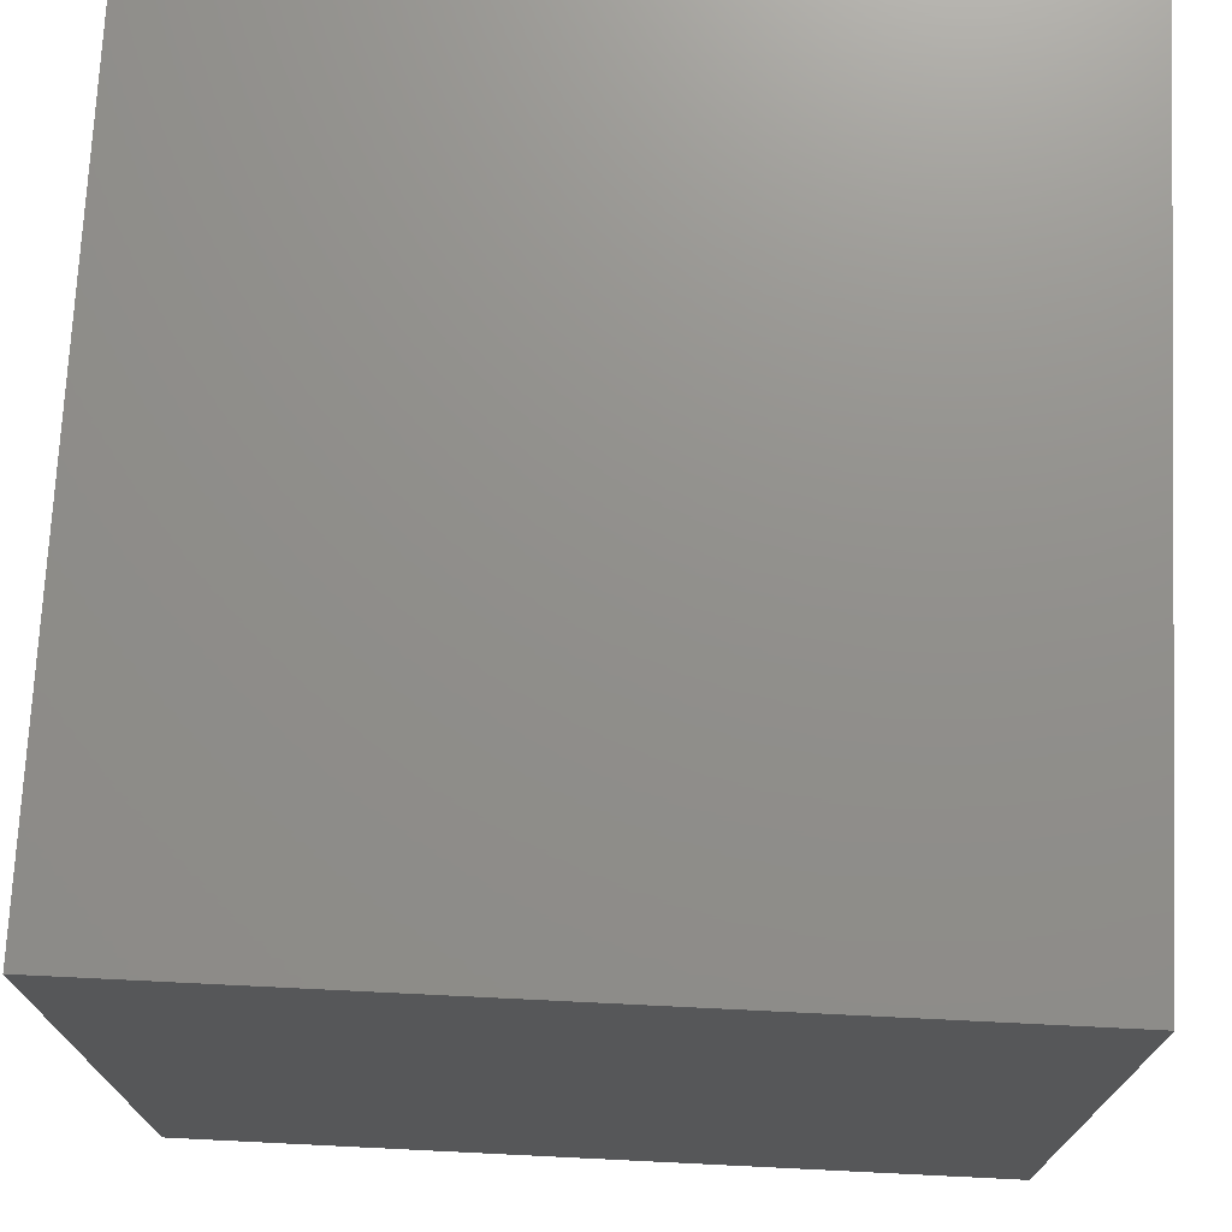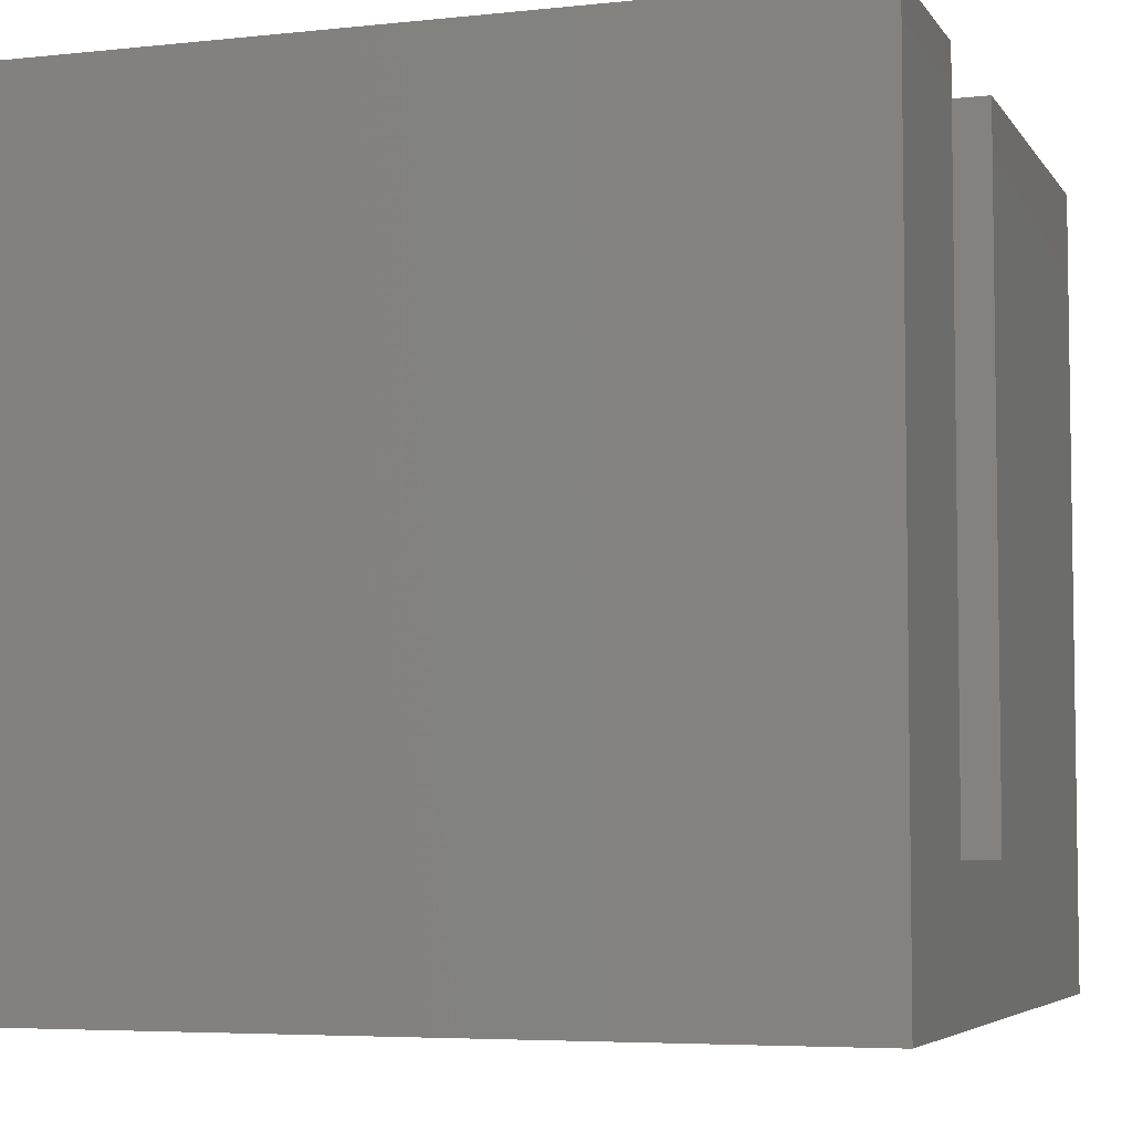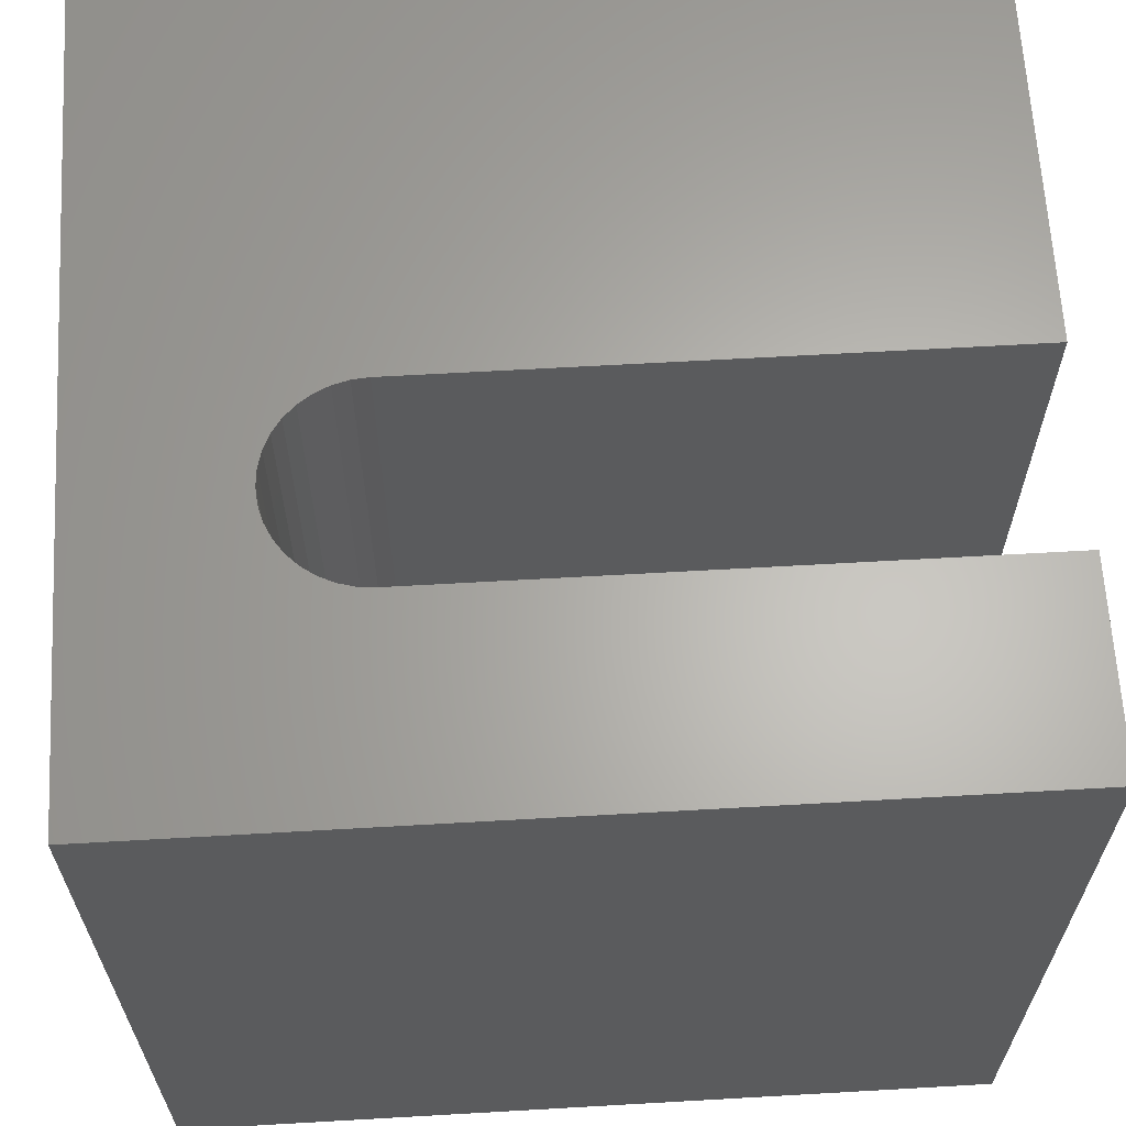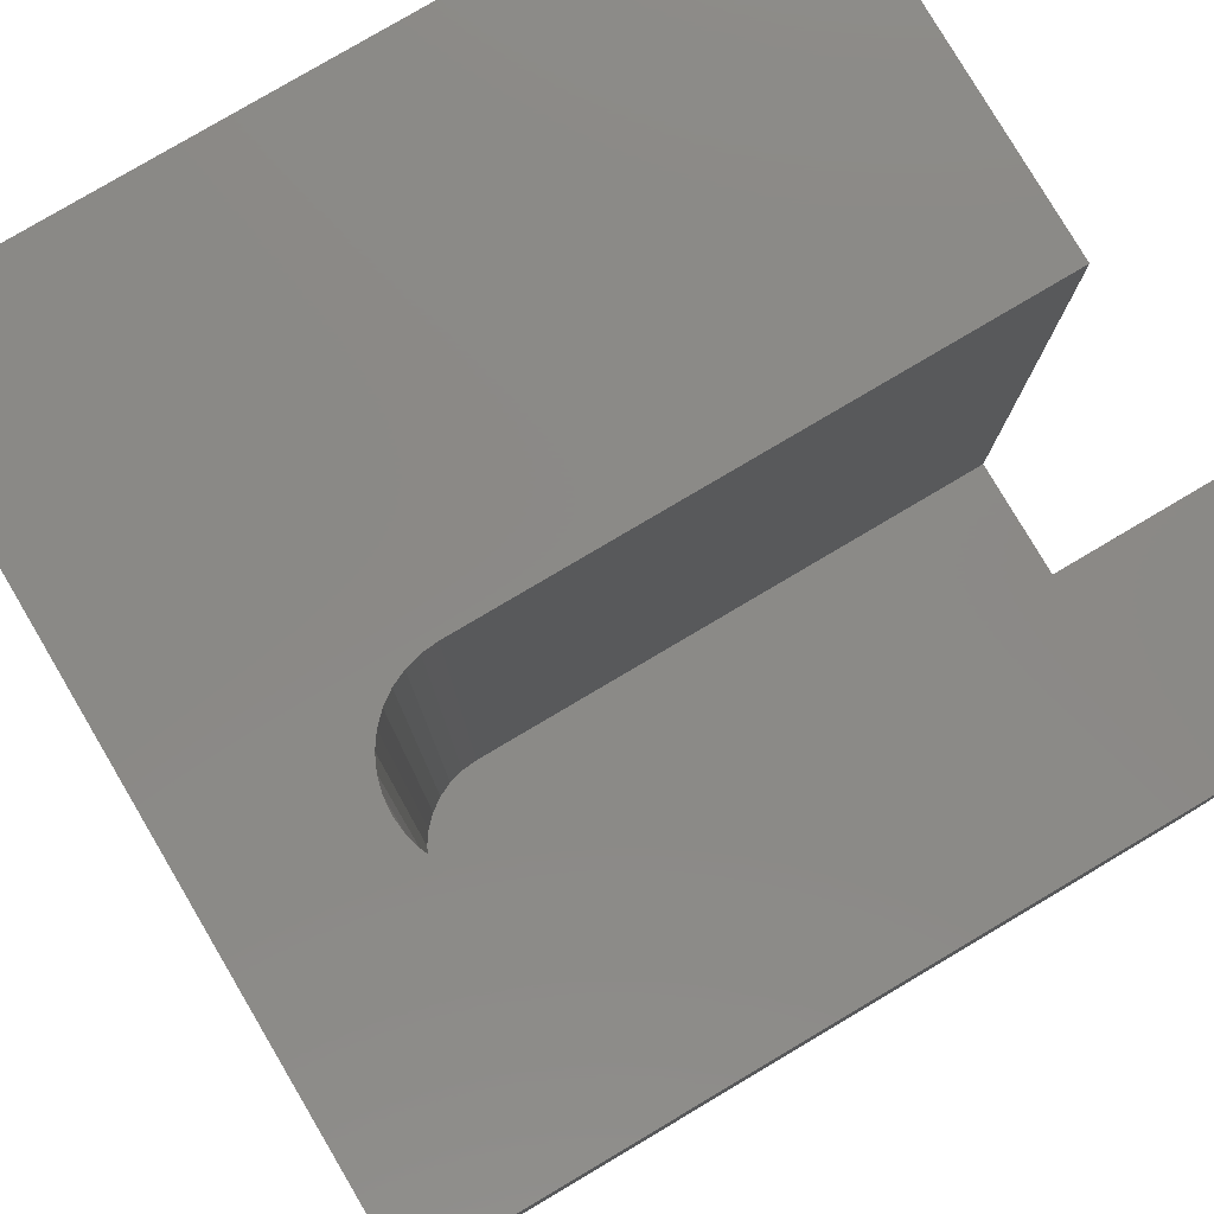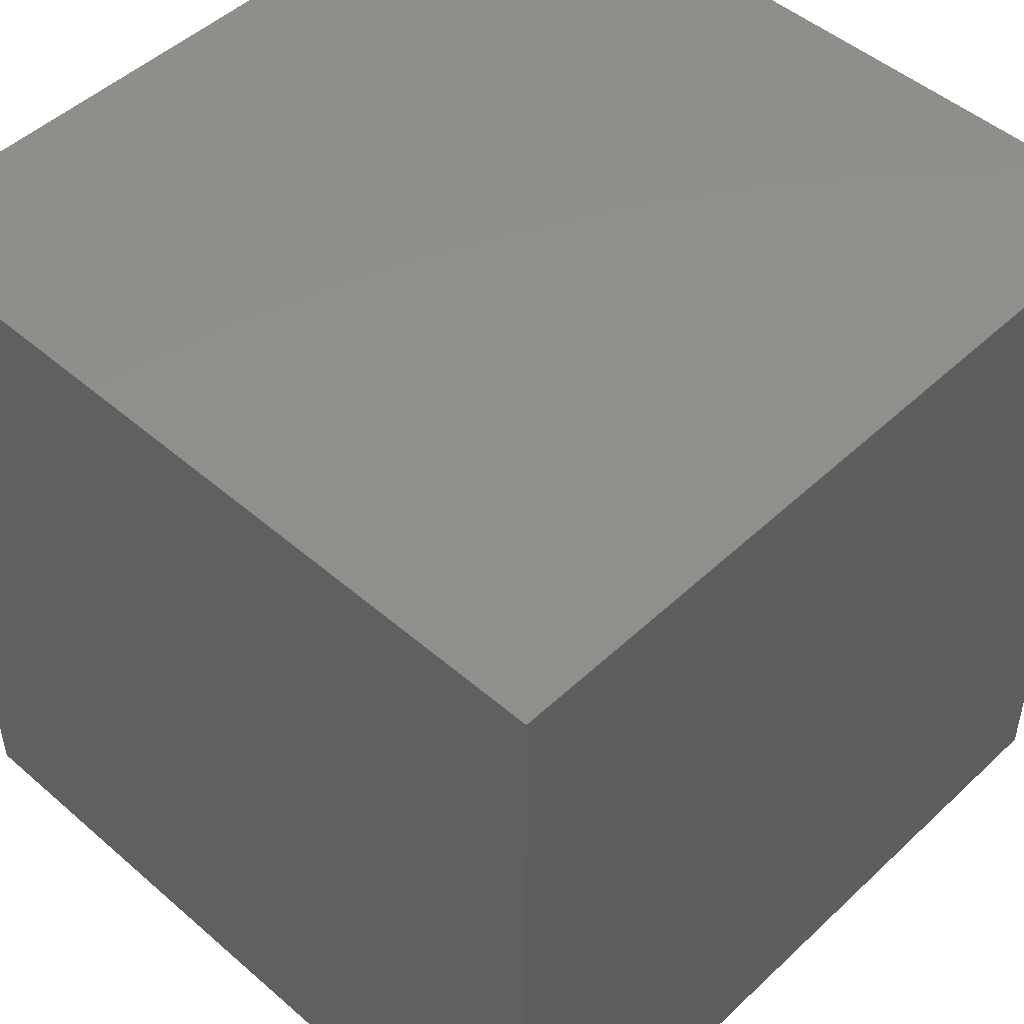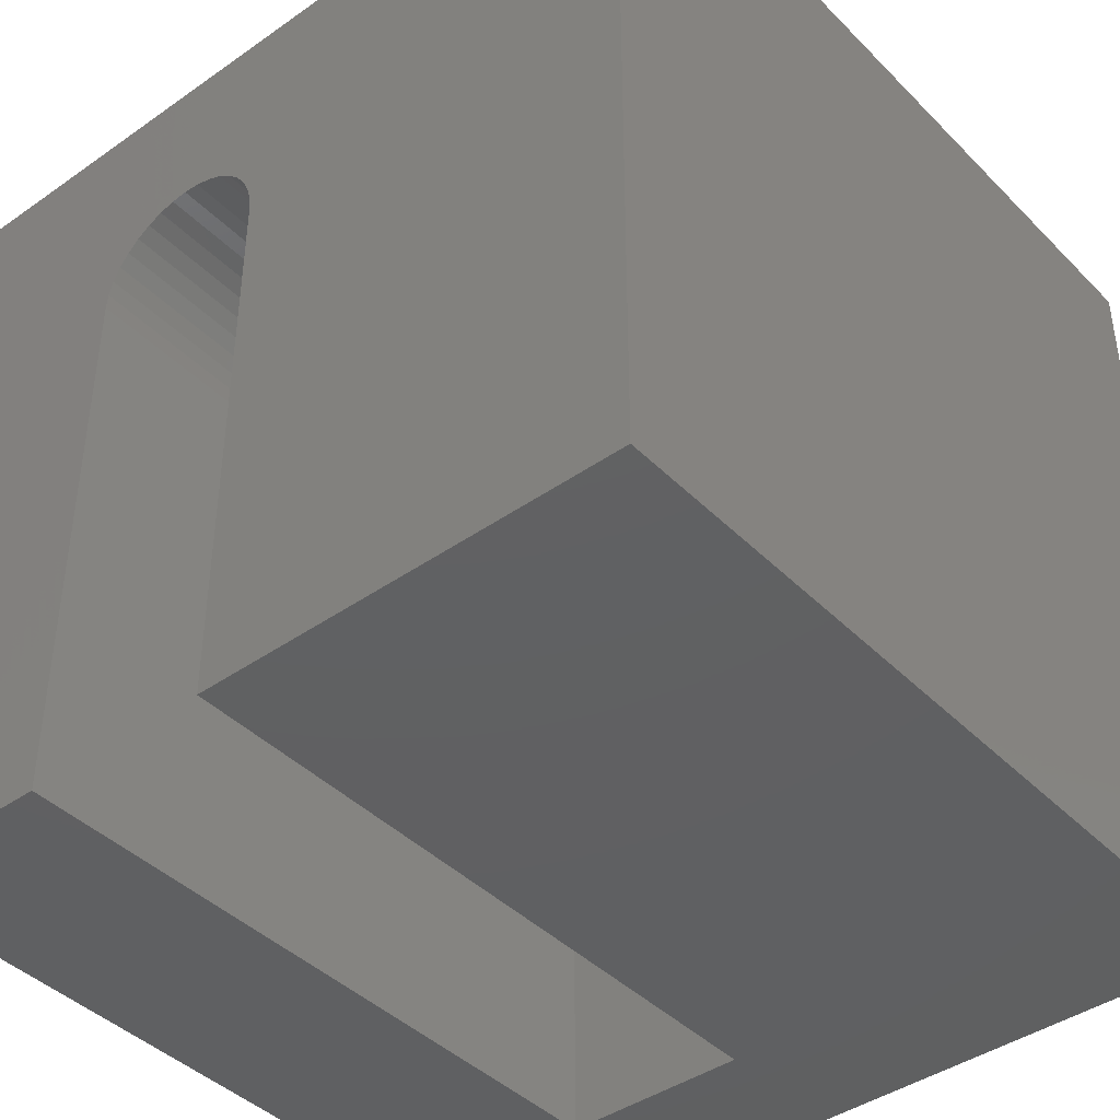
<metadata>
{"format":"stl","ext":"stl","renderer":"f3d","projection":"perspective","resolution":1024,"background":"white","views":[{"elev":72.8,"azim":92.8,"up":"+Y"},{"elev":-5.3,"azim":-71.5,"up":"+Z"},{"elev":64.2,"azim":-93.3,"up":"+Z"},{"elev":79.8,"azim":-120.6,"up":"+Z"},{"elev":48.7,"azim":-136.1,"up":"+Y"},{"elev":-42.0,"azim":40.1,"up":"+Y"}]}
</metadata>
<code>
# stl→obj: 50 verts, 96 faces
v 0 10 10
v 0 10 0
v 0 0 10
v 0 0 0
v 2.7 7.657 10
v 2.842 7.799 10
v 3.006 7.913 10
v 3.187 7.998 10
v 3.973 7.998 10
v 4.155 7.913 10
v 10 10 10
v 4.319 7.799 10
v 4.461 7.657 10
v 4.576 7.493 10
v 4.66 7.311 10
v 2.431 0 10
v 2.431 6.918 10
v 2.449 7.118 10
v 2.5 7.311 10
v 2.585 7.493 10
v 3.381 8.05 10
v 3.58 8.067 10
v 3.78 8.05 10
v 4.73 0 10
v 10 0 10
v 4.73 6.918 10
v 4.712 7.118 10
v 10 10 0
v 10 0 0
v 2.431 0 1.679
v 4.73 0 1.679
v 2.431 6.918 1.679
v 4.73 6.918 1.679
v 4.712 7.118 1.679
v 4.66 7.311 1.679
v 4.576 7.493 1.679
v 4.461 7.657 1.679
v 4.319 7.799 1.679
v 4.155 7.913 1.679
v 3.973 7.998 1.679
v 3.78 8.05 1.679
v 3.58 8.067 1.679
v 3.381 8.05 1.679
v 3.187 7.998 1.679
v 3.006 7.913 1.679
v 2.842 7.799 1.679
v 2.7 7.657 1.679
v 2.585 7.493 1.679
v 2.5 7.311 1.679
v 2.449 7.118 1.679
f 1 2 3
f 3 2 4
f 5 6 1
f 1 6 7
f 1 7 8
f 9 10 11
f 11 10 12
f 12 13 11
f 11 13 14
f 11 14 15
f 3 16 1
f 1 16 17
f 1 17 18
f 18 19 1
f 1 19 20
f 1 20 5
f 8 21 1
f 1 21 22
f 1 22 11
f 11 22 23
f 11 23 9
f 24 25 26
f 26 25 11
f 26 11 27
f 27 11 15
f 28 11 29
f 29 11 25
f 2 28 4
f 4 28 29
f 11 28 1
f 1 28 2
f 16 3 30
f 30 3 4
f 30 4 31
f 31 4 29
f 31 29 24
f 24 29 25
f 30 32 16
f 16 32 17
f 33 26 27
f 33 27 34
f 34 27 15
f 34 15 35
f 35 15 14
f 35 14 36
f 36 14 13
f 36 13 37
f 37 13 12
f 37 12 38
f 38 12 10
f 38 10 39
f 39 10 9
f 39 9 40
f 40 9 23
f 40 23 41
f 41 23 22
f 41 22 42
f 42 22 21
f 42 21 43
f 43 21 8
f 43 8 44
f 44 8 7
f 44 7 45
f 45 7 6
f 45 6 46
f 46 6 5
f 46 5 47
f 47 5 20
f 47 20 48
f 48 20 19
f 48 19 49
f 49 19 18
f 49 18 50
f 50 18 17
f 50 17 32
f 33 31 26
f 26 31 24
f 45 46 33
f 30 31 32
f 32 31 33
f 32 33 50
f 50 33 49
f 44 41 43
f 43 41 42
f 45 33 44
f 44 33 34
f 44 34 35
f 35 36 44
f 44 36 37
f 44 37 38
f 38 39 44
f 44 39 40
f 44 40 41
f 46 47 33
f 33 47 48
f 33 48 49

</code>
